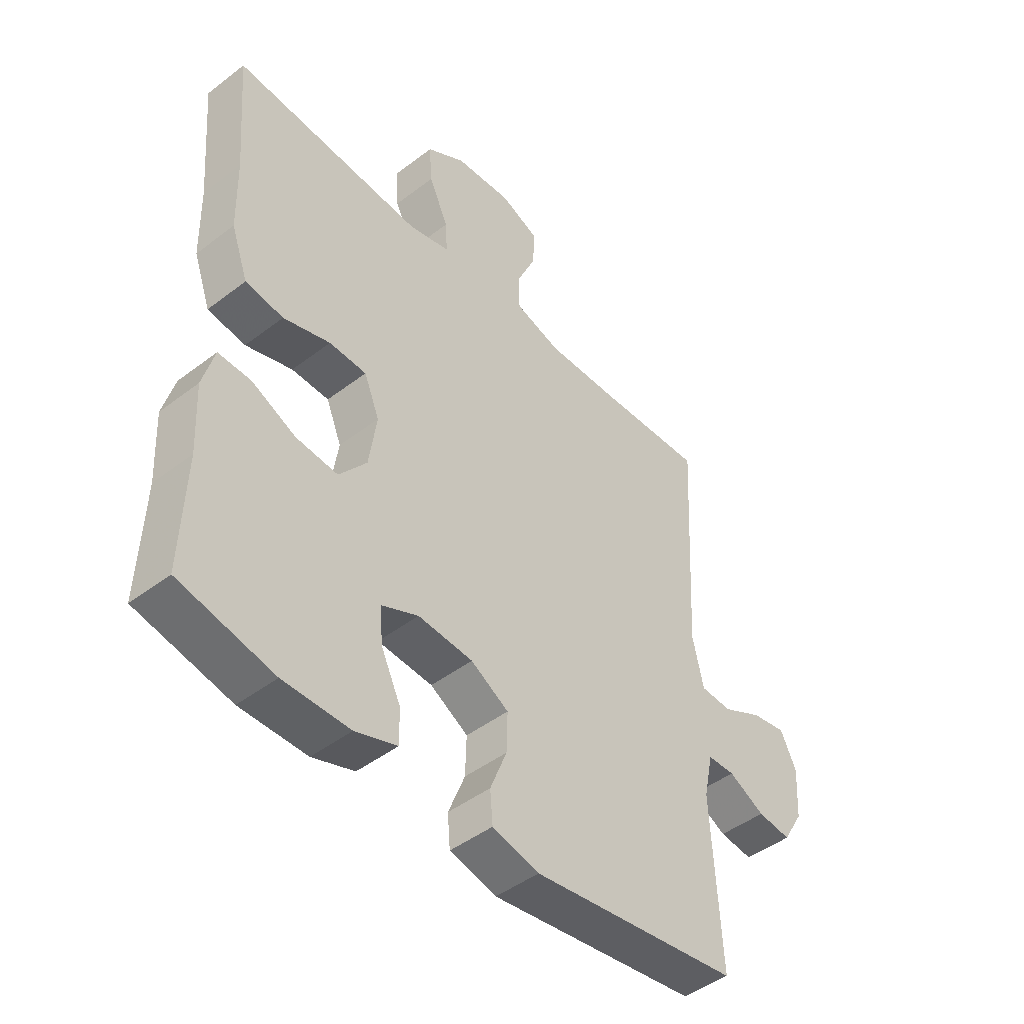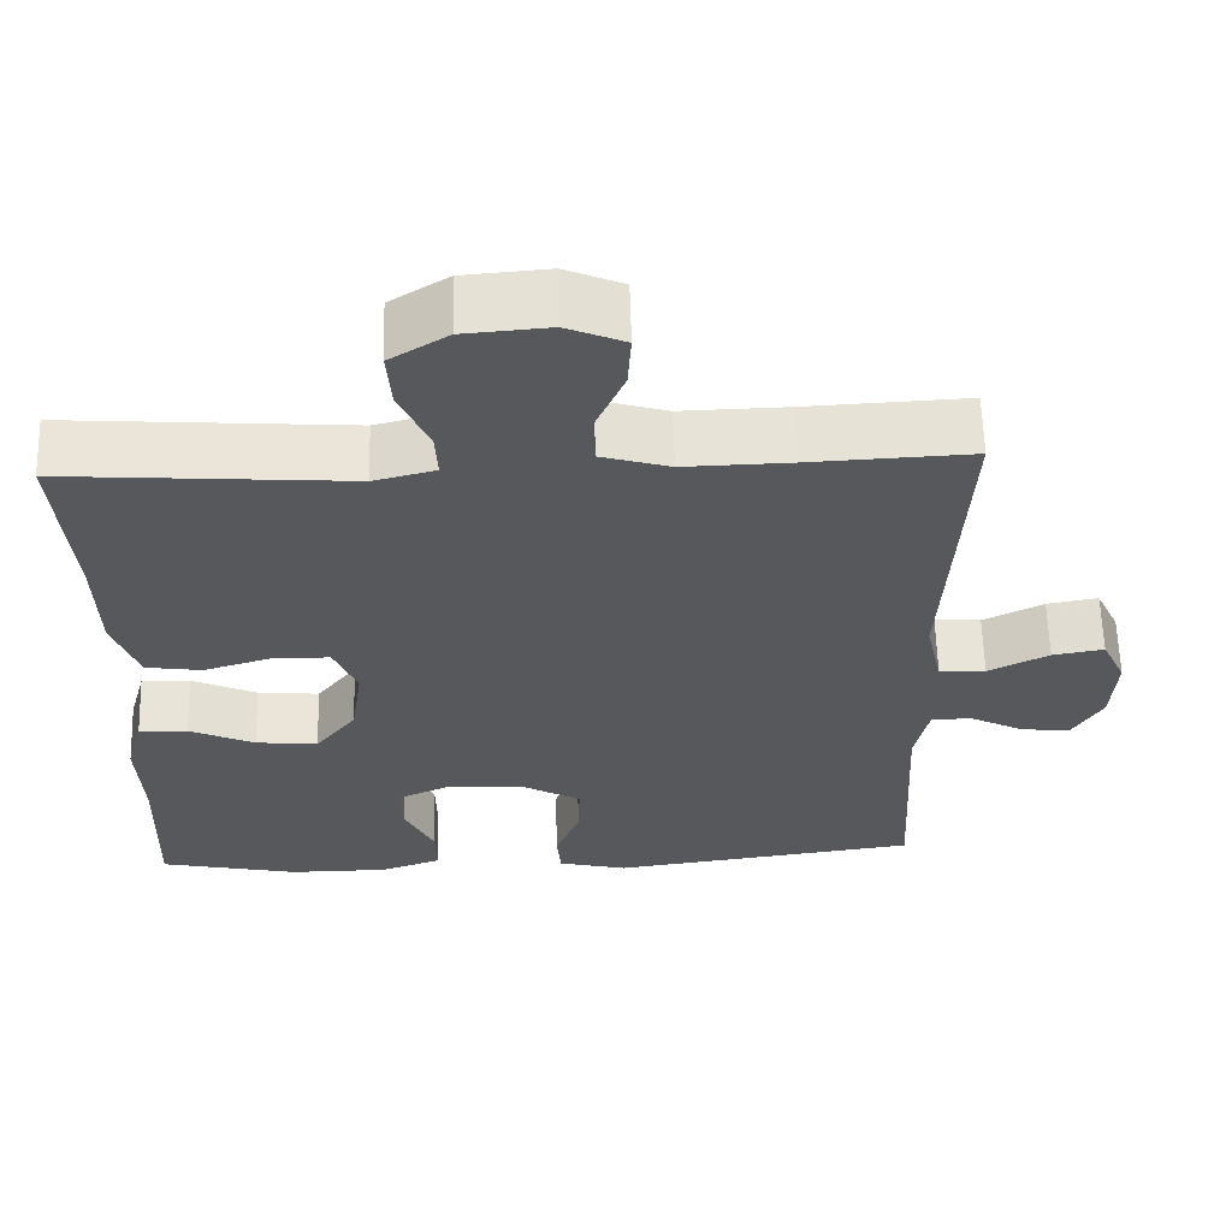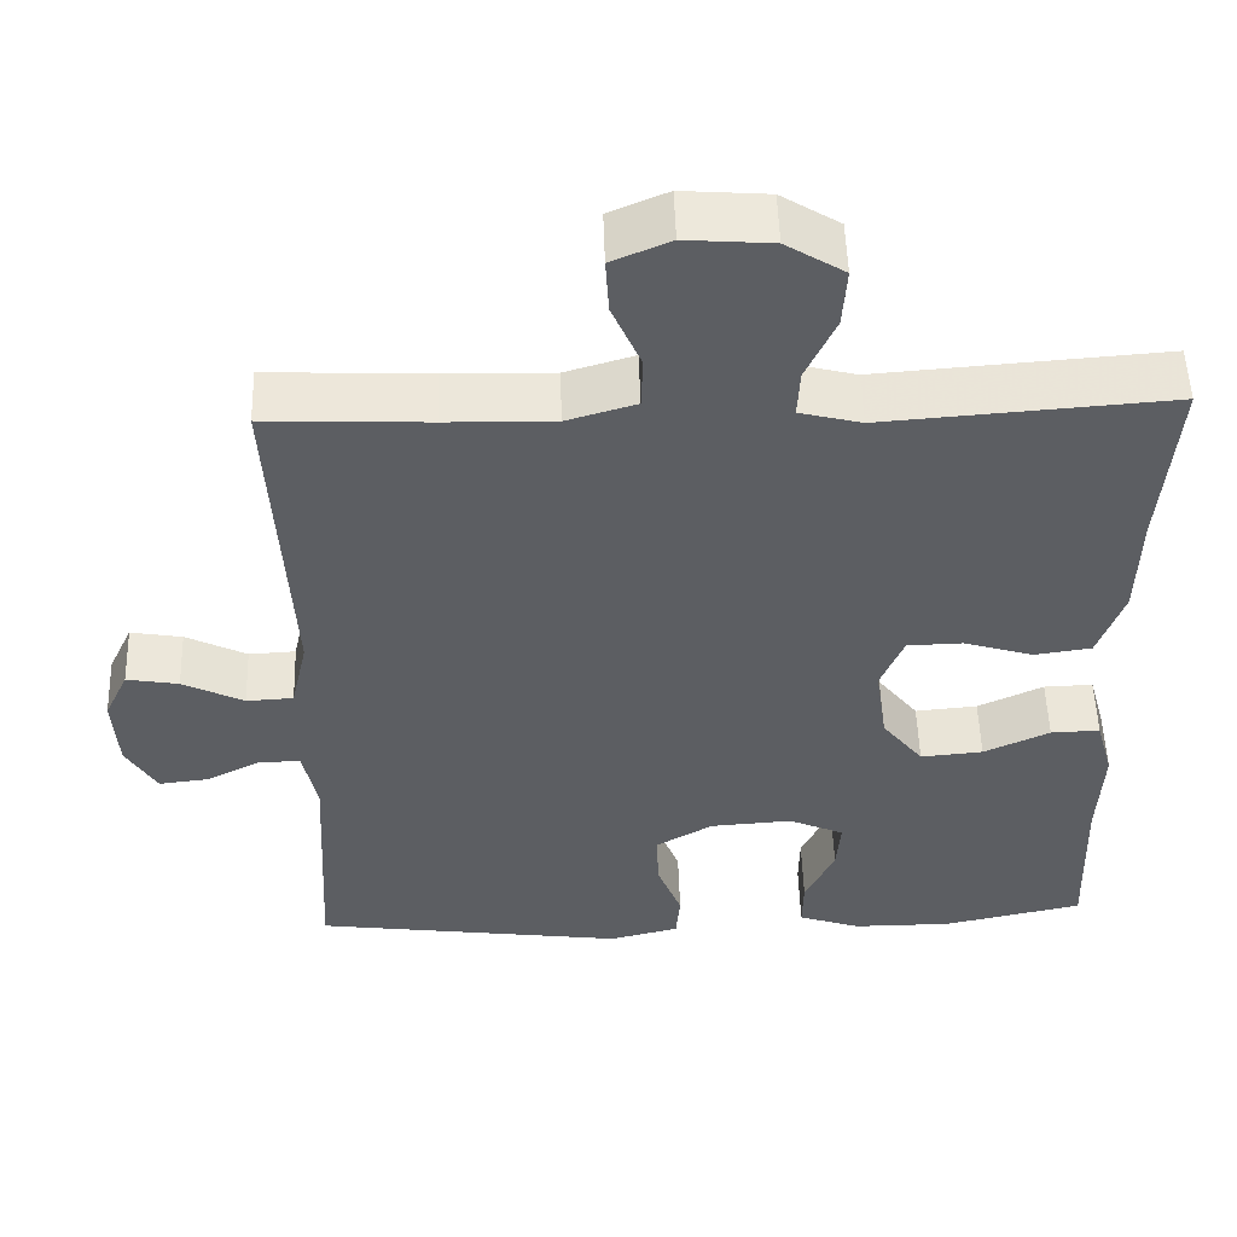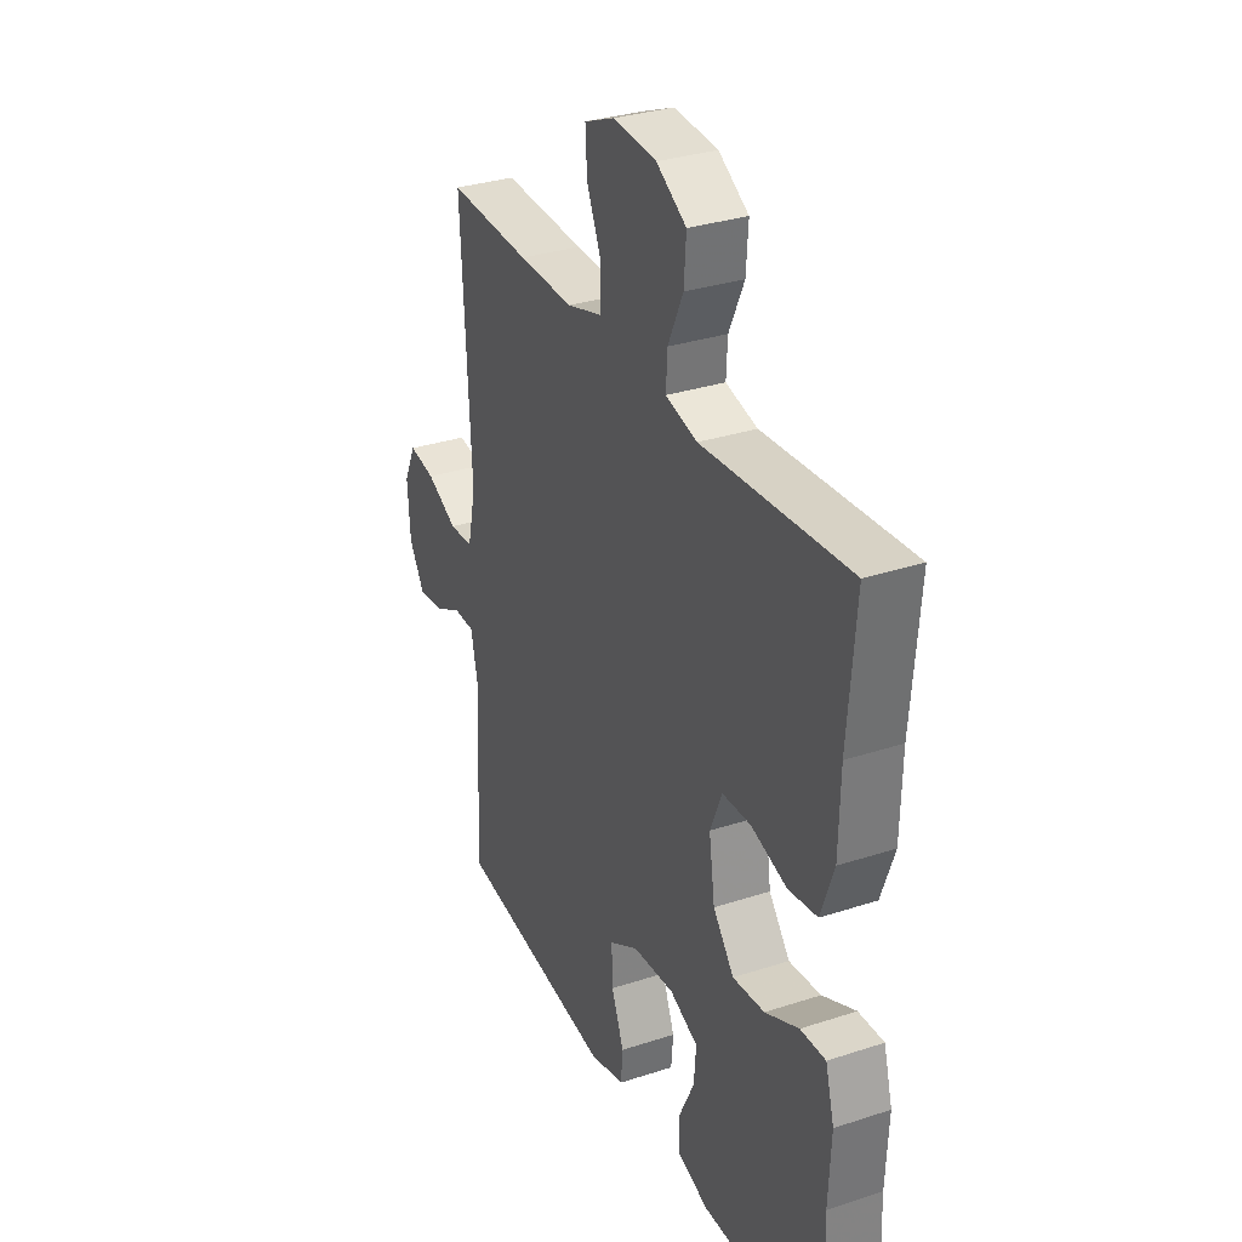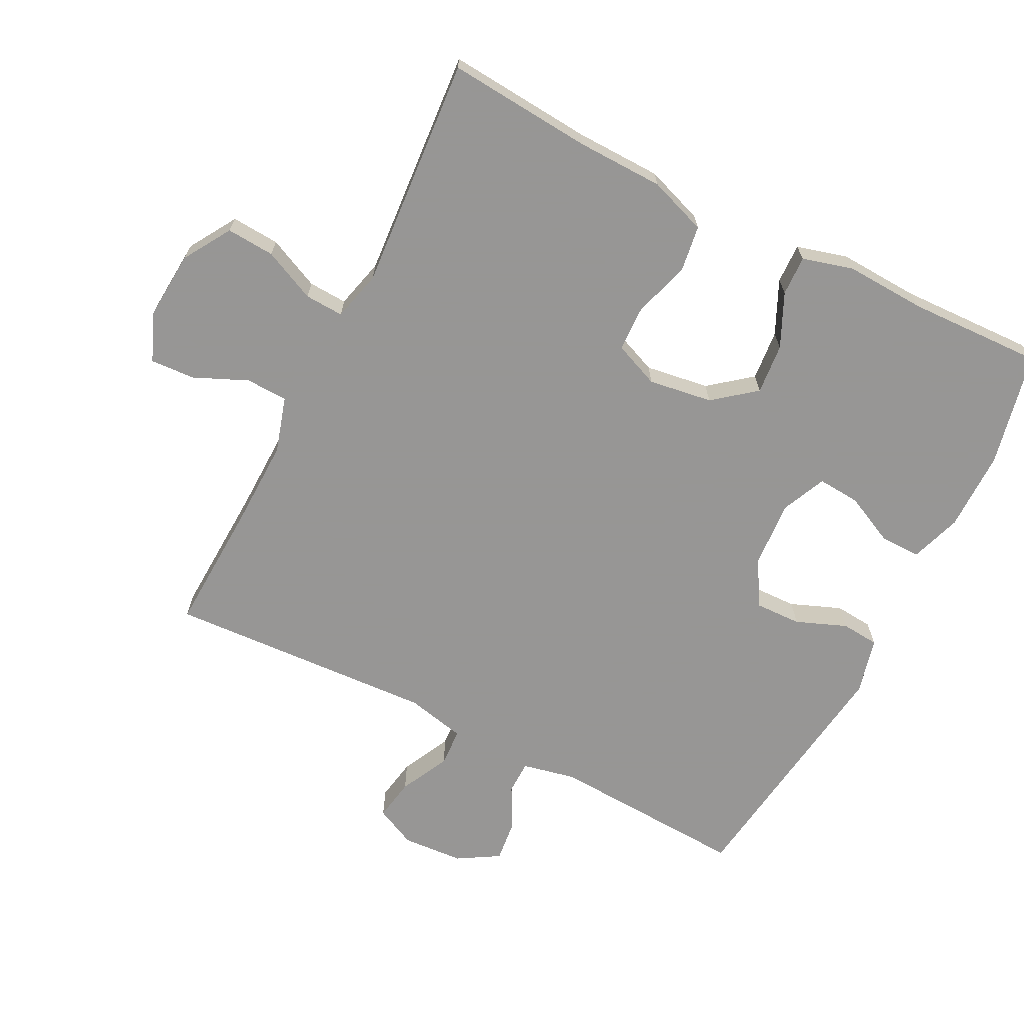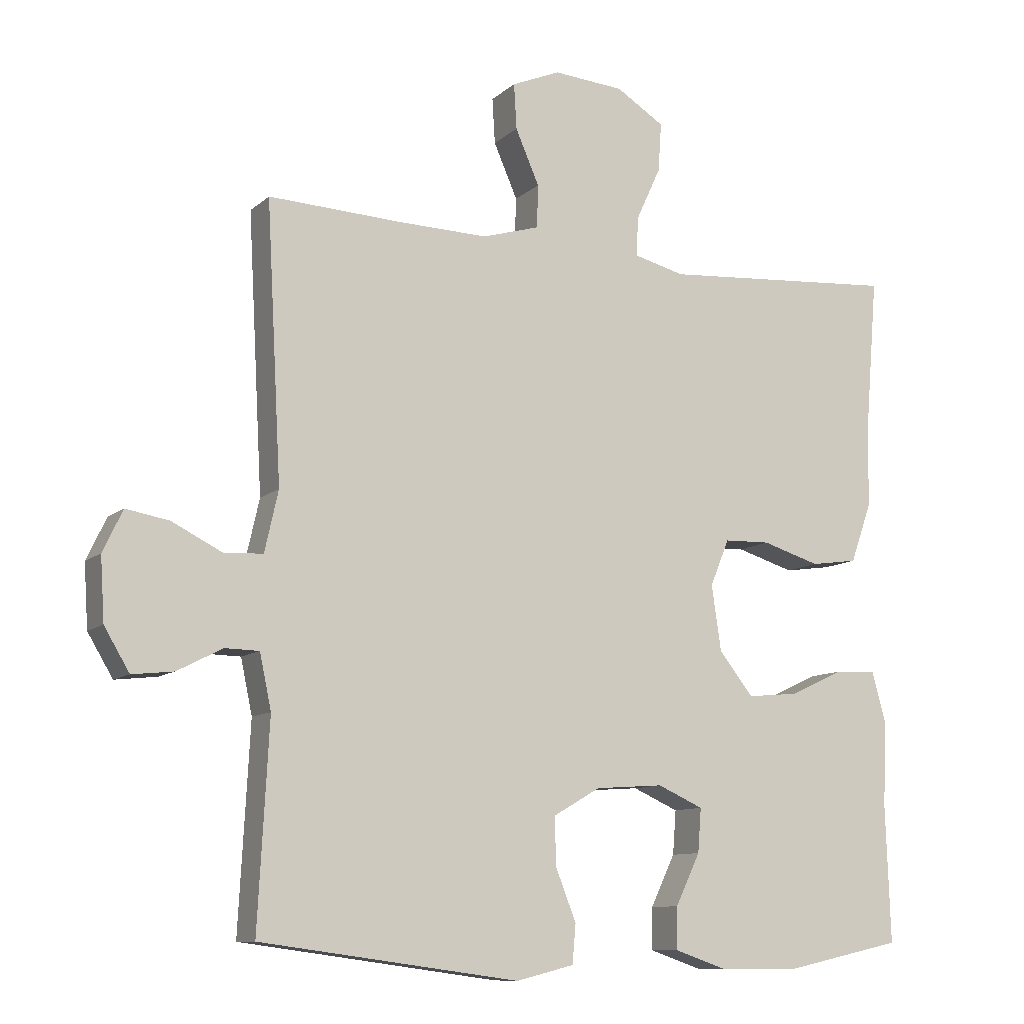
<metadata>
{"format":"obj","ext":"obj","renderer":"f3d","projection":"perspective","resolution":1024,"background":"white","views":[{"elev":-46.1,"azim":131.2,"up":"+Z"},{"elev":61.2,"azim":178.4,"up":"+Z"},{"elev":52.0,"azim":-1.8,"up":"+Z"},{"elev":31.8,"azim":65.2,"up":"+Z"},{"elev":-67.8,"azim":63.1,"up":"+Y"},{"elev":-10.2,"azim":-27.0,"up":"+Z"}]}
</metadata>
<code>
v 0.5 0.07 0.5
v 0.482 0.07 0.283
v 0.479 0.07 0.153
v 0.448 0.07 0.066
v 0.379 0.07 0.056
v 0.294 0.07 0.082
v 0.226 0.07 0.08
v 0.198 0.07 0.012
v 0.212 0.07 -0.084
v 0.262 0.07 -0.147
v 0.338 0.07 -0.14
v 0.418 0.07 -0.103
v 0.478 0.07 -0.101
v 0.499 0.07 -0.177
v 0.493 0.07 -0.298
v 0.5 0.07 -0.5
v 0.329 0.07 -0.537
v 0.208 0.07 -0.537
v 0.132 0.07 -0.511
v 0.133 0.07 -0.45
v 0.169 0.07 -0.375
v 0.174 0.07 -0.311
v 0.107 0.07 -0.281
v 0.007 0.07 -0.288
v -0.062 0.07 -0.328
v -0.06 0.07 -0.398
v -0.03 0.07 -0.474
v -0.035 0.07 -0.531
v -0.12 0.07 -0.552
v -0.5 0.07 -0.5
v -0.484 0.07 -0.203
v -0.501 0.07 -0.123
v -0.551 0.07 -0.122
v -0.617 0.07 -0.156
v -0.678 0.07 -0.163
v -0.715 0.07 -0.101
v -0.721 0.07 -0.009
v -0.692 0.07 0.052
v -0.629 0.07 0.041
v -0.555 0.07 0.004
v -0.498 0.07 0.007
v -0.478 0.07 0.096
v -0.5 0.07 0.5
v -0.303 0.07 0.491
v -0.172 0.07 0.488
v -0.088 0.07 0.513
v -0.086 0.07 0.576
v -0.121 0.07 0.656
v -0.125 0.07 0.723
v -0.054 0.07 0.753
v 0.05 0.07 0.745
v 0.121 0.07 0.701
v 0.116 0.07 0.629
v 0.08 0.07 0.551
v 0.077 0.07 0.493
v 0.152 0.07 0.474
v 0.5 0 0.5
v 0.482 0 0.283
v 0.479 0 0.153
v 0.448 0 0.066
v 0.379 0 0.056
v 0.294 0 0.082
v 0.226 0 0.08
v 0.198 0 0.012
v 0.212 0 -0.084
v 0.262 0 -0.147
v 0.338 0 -0.14
v 0.418 0 -0.103
v 0.478 0 -0.101
v 0.499 0 -0.177
v 0.493 0 -0.298
v 0.5 0 -0.5
v 0.329 0 -0.537
v 0.208 0 -0.537
v 0.132 0 -0.511
v 0.133 0 -0.45
v 0.169 0 -0.375
v 0.174 0 -0.311
v 0.107 0 -0.281
v 0.007 0 -0.288
v -0.062 0 -0.328
v -0.06 0 -0.398
v -0.03 0 -0.474
v -0.035 0 -0.531
v -0.12 0 -0.552
v -0.5 0 -0.5
v -0.484 0 -0.203
v -0.501 0 -0.123
v -0.551 0 -0.122
v -0.617 0 -0.156
v -0.678 0 -0.163
v -0.715 0 -0.101
v -0.721 0 -0.009
v -0.692 0 0.052
v -0.629 0 0.041
v -0.555 0 0.004
v -0.498 0 0.007
v -0.478 0 0.096
v -0.5 0 0.5
v -0.303 0 0.491
v -0.172 0 0.488
v -0.088 0 0.513
v -0.086 0 0.576
v -0.121 0 0.656
v -0.125 0 0.723
v -0.054 0 0.753
v 0.05 0 0.745
v 0.121 0 0.701
v 0.116 0 0.629
v 0.08 0 0.551
v 0.077 0 0.493
v 0.152 0 0.474
f 51 52 53 54
f 51 54 55
f 50 51 55
f 47 48 49 50
f 46 47 50 55
f 45 46 55 56
f 42 43 44
f 41 42 44 45
f 37 38 39 40
f 37 40 41
f 36 37 41
f 33 34 35 36
f 32 33 36 41
f 31 32 41 45
f 26 27 28 29
f 25 26 29 30
f 24 25 30 31
f 18 19 20 21
f 18 21 22
f 15 16 17 18
f 15 18 22
f 14 15 22 23
f 11 12 13 14
f 10 11 14 23
f 3 4 5 6
f 2 3 6 7
f 56 1 2 7
f 45 56 7 8
f 31 45 8 9
f 23 24 31
f 9 10 23 31
f 110 109 108 107
f 111 110 107
f 111 107 106
f 106 105 104 103
f 111 106 103 102
f 112 111 102 101
f 100 99 98
f 101 100 98 97
f 96 95 94 93
f 97 96 93
f 97 93 92
f 92 91 90 89
f 97 92 89 88
f 101 97 88 87
f 85 84 83 82
f 86 85 82 81
f 87 86 81 80
f 77 76 75 74
f 78 77 74
f 74 73 72 71
f 78 74 71
f 79 78 71 70
f 70 69 68 67
f 79 70 67 66
f 62 61 60 59
f 63 62 59 58
f 63 58 57 112
f 64 63 112 101
f 65 64 101 87
f 87 80 79
f 87 79 66 65
f 1 57 58 2
f 2 58 59 3
f 3 59 60 4
f 4 60 61 5
f 5 61 62 6
f 6 62 63 7
f 7 63 64 8
f 8 64 65 9
f 9 65 66 10
f 10 66 67 11
f 11 67 68 12
f 12 68 69 13
f 13 69 70 14
f 14 70 71 15
f 15 71 72 16
f 16 72 73 17
f 17 73 74 18
f 18 74 75 19
f 19 75 76 20
f 20 76 77 21
f 21 77 78 22
f 22 78 79 23
f 23 79 80 24
f 24 80 81 25
f 25 81 82 26
f 26 82 83 27
f 27 83 84 28
f 28 84 85 29
f 29 85 86 30
f 30 86 87 31
f 31 87 88 32
f 32 88 89 33
f 33 89 90 34
f 34 90 91 35
f 35 91 92 36
f 36 92 93 37
f 37 93 94 38
f 38 94 95 39
f 39 95 96 40
f 40 96 97 41
f 41 97 98 42
f 42 98 99 43
f 43 99 100 44
f 44 100 101 45
f 45 101 102 46
f 46 102 103 47
f 47 103 104 48
f 48 104 105 49
f 49 105 106 50
f 50 106 107 51
f 51 107 108 52
f 52 108 109 53
f 53 109 110 54
f 54 110 111 55
f 55 111 112 56
f 56 112 57 1

</code>
